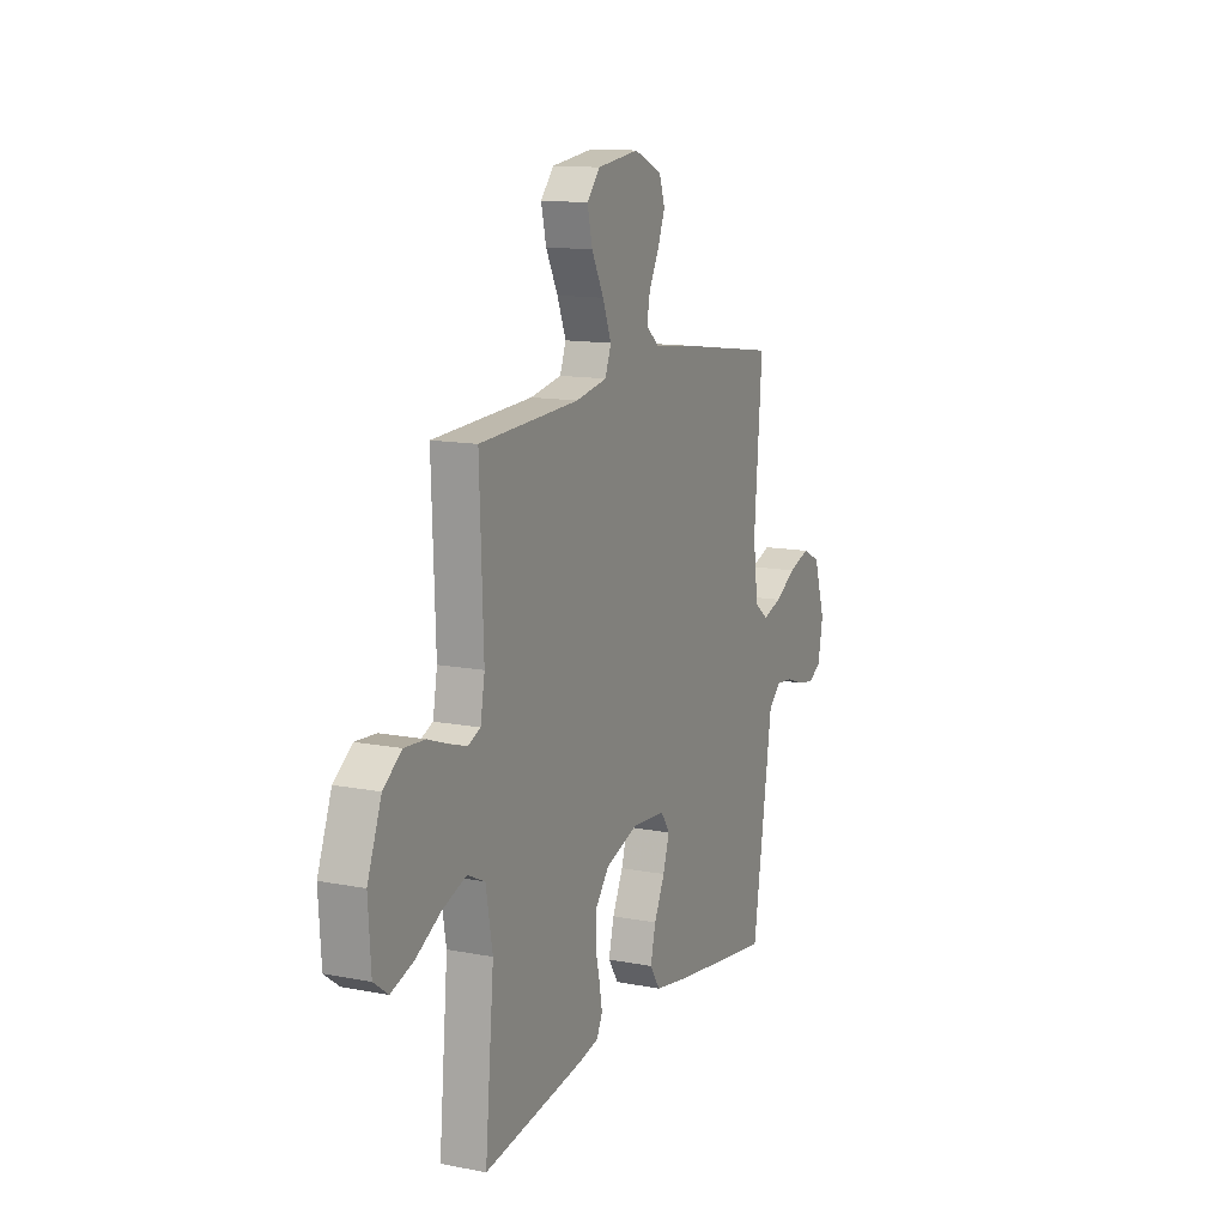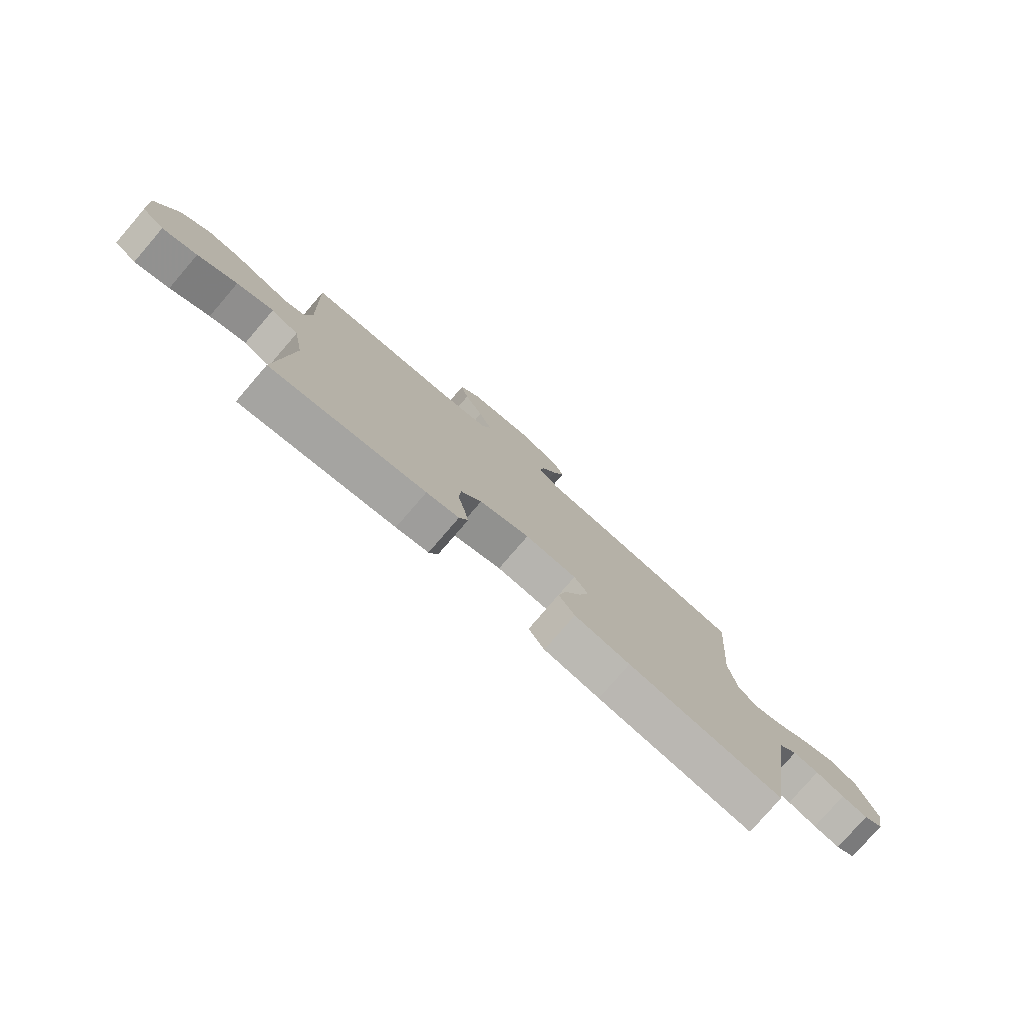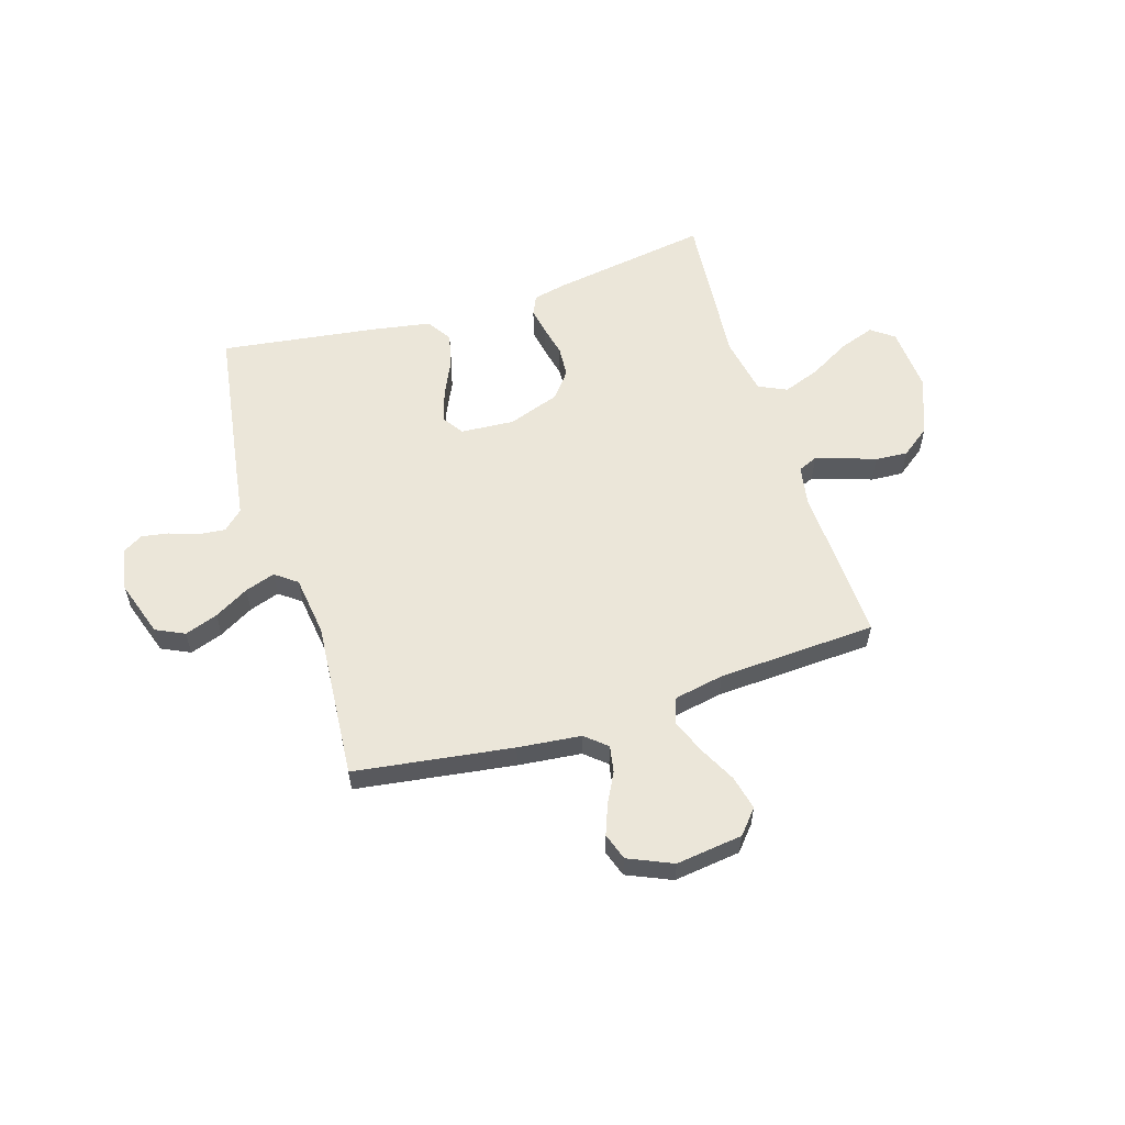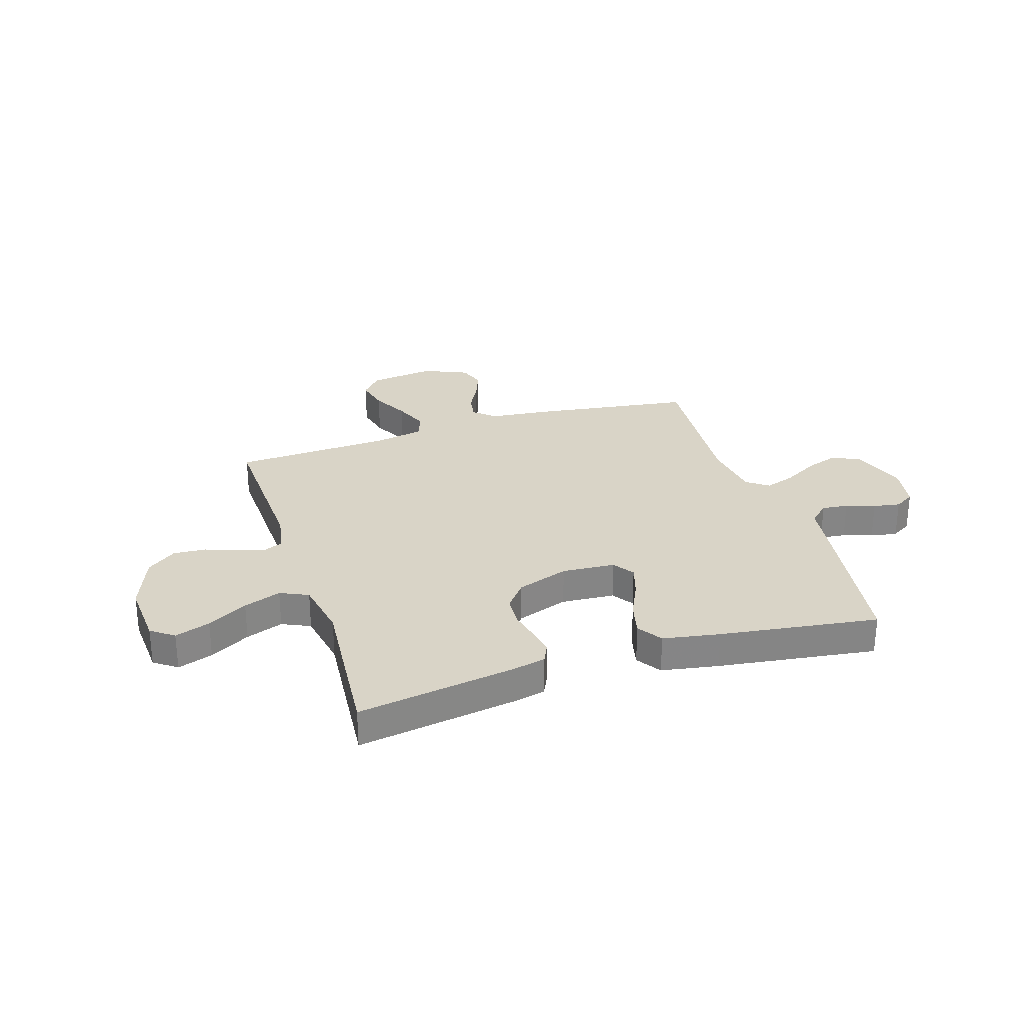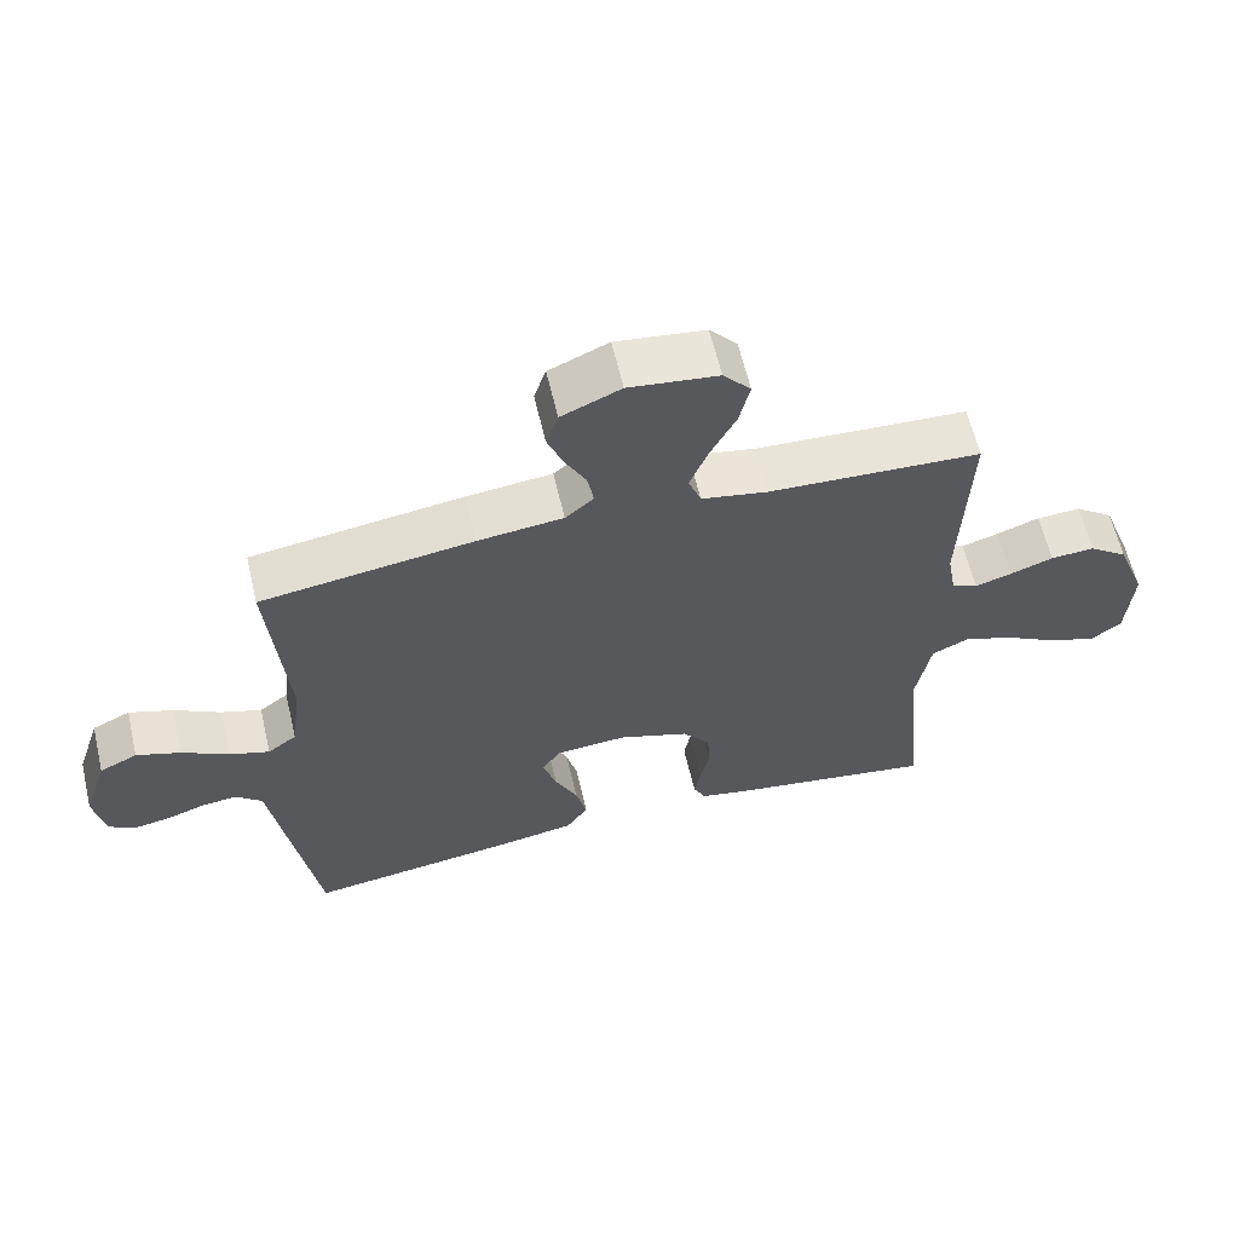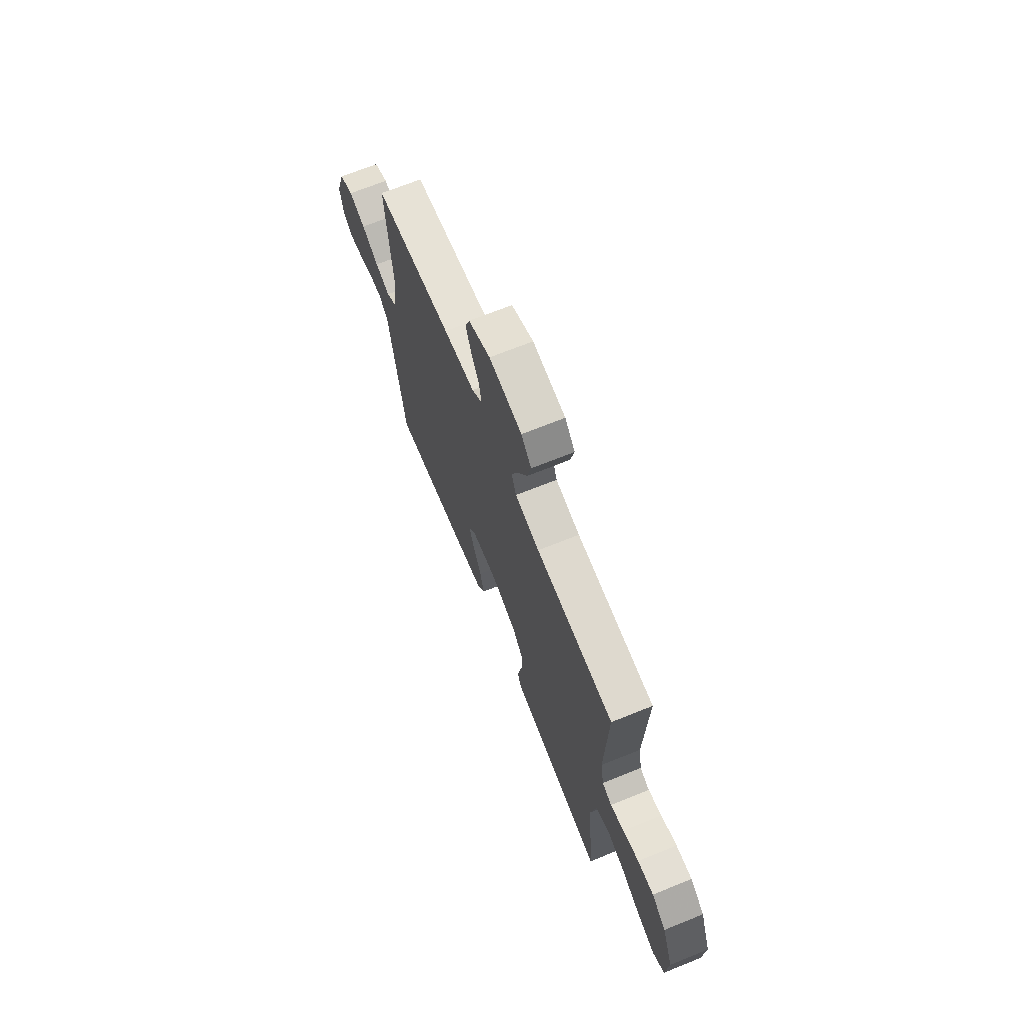
<metadata>
{"format":"obj","ext":"obj","renderer":"f3d","projection":"perspective","resolution":1024,"background":"white","views":[{"elev":12.9,"azim":114.2,"up":"+Z"},{"elev":-78.6,"azim":139.2,"up":"+Z"},{"elev":57.6,"azim":-17.4,"up":"+Y"},{"elev":28.5,"azim":162.2,"up":"+Y"},{"elev":61.9,"azim":-13.3,"up":"+Z"},{"elev":69.1,"azim":68.0,"up":"+Z"}]}
</metadata>
<code>
v -0.5 0.07 -0.5
v -0.546 0.07 -0.2
v -0.56 0.07 -0.105
v -0.597 0.07 -0.071
v -0.647 0.07 -0.076
v -0.702 0.07 -0.095
v -0.753 0.07 -0.104
v -0.791 0.07 -0.081
v -0.806 0.07 0
v -0.771 0.07 0.107
v -0.717 0.07 0.133
v -0.654 0.07 0.111
v -0.589 0.07 0.074
v -0.532 0.07 0.055
v -0.491 0.07 0.086
v -0.476 0.07 0.2
v -0.5 0.07 0.5
v -0.2 0.07 0.543
v -0.08 0.07 0.556
v -0.04 0.07 0.591
v -0.049 0.07 0.641
v -0.079 0.07 0.698
v -0.101 0.07 0.755
v -0.084 0.07 0.806
v 0 0.07 0.843
v 0.126 0.07 0.827
v 0.165 0.07 0.782
v 0.15 0.07 0.717
v 0.114 0.07 0.647
v 0.088 0.07 0.581
v 0.106 0.07 0.533
v 0.2 0.07 0.515
v 0.5 0.07 0.5
v 0.489 0.07 0.2
v 0.502 0.07 0.126
v 0.539 0.07 0.11
v 0.591 0.07 0.126
v 0.652 0.07 0.148
v 0.714 0.07 0.152
v 0.769 0.07 0.111
v 0.811 0.07 0
v 0.803 0.07 -0.123
v 0.76 0.07 -0.155
v 0.693 0.07 -0.132
v 0.617 0.07 -0.089
v 0.546 0.07 -0.063
v 0.493 0.07 -0.088
v 0.473 0.07 -0.2
v 0.5 0.07 -0.5
v 0.2 0.07 -0.453
v 0.137 0.07 -0.439
v 0.12 0.07 -0.403
v 0.129 0.07 -0.352
v 0.142 0.07 -0.293
v 0.138 0.07 -0.235
v 0.098 0.07 -0.185
v 0 0.07 -0.151
v -0.101 0.07 -0.158
v -0.128 0.07 -0.198
v -0.109 0.07 -0.259
v -0.077 0.07 -0.327
v -0.061 0.07 -0.392
v -0.092 0.07 -0.439
v -0.2 0.07 -0.458
v -0.5 0 -0.5
v -0.546 0 -0.2
v -0.56 0 -0.105
v -0.597 0 -0.071
v -0.647 0 -0.076
v -0.702 0 -0.095
v -0.753 0 -0.104
v -0.791 0 -0.081
v -0.806 0 0
v -0.771 0 0.107
v -0.717 0 0.133
v -0.654 0 0.111
v -0.589 0 0.074
v -0.532 0 0.055
v -0.491 0 0.086
v -0.476 0 0.2
v -0.5 0 0.5
v -0.2 0 0.543
v -0.08 0 0.556
v -0.04 0 0.591
v -0.049 0 0.641
v -0.079 0 0.698
v -0.101 0 0.755
v -0.084 0 0.806
v 0 0 0.843
v 0.126 0 0.827
v 0.165 0 0.782
v 0.15 0 0.717
v 0.114 0 0.647
v 0.088 0 0.581
v 0.106 0 0.533
v 0.2 0 0.515
v 0.5 0 0.5
v 0.489 0 0.2
v 0.502 0 0.126
v 0.539 0 0.11
v 0.591 0 0.126
v 0.652 0 0.148
v 0.714 0 0.152
v 0.769 0 0.111
v 0.811 0 0
v 0.803 0 -0.123
v 0.76 0 -0.155
v 0.693 0 -0.132
v 0.617 0 -0.089
v 0.546 0 -0.063
v 0.493 0 -0.088
v 0.473 0 -0.2
v 0.5 0 -0.5
v 0.2 0 -0.453
v 0.137 0 -0.439
v 0.12 0 -0.403
v 0.129 0 -0.352
v 0.142 0 -0.293
v 0.138 0 -0.235
v 0.098 0 -0.185
v 0 0 -0.151
v -0.101 0 -0.158
v -0.128 0 -0.198
v -0.109 0 -0.259
v -0.077 0 -0.327
v -0.061 0 -0.392
v -0.092 0 -0.439
v -0.2 0 -0.458
f 1 2 3
f 64 1 3
f 63 64 3
f 62 63 3
f 61 62 3
f 60 61 3
f 59 60 3 4
f 58 59 4
f 57 58 4
f 52 53 54
f 51 52 54
f 50 51 54
f 49 50 54
f 48 49 54
f 47 48 54 55
f 46 47 55 56
f 43 44 45
f 42 43 45
f 41 42 45
f 40 41 45
f 39 40 45
f 38 39 45
f 37 38 45
f 36 37 45 46
f 46 56 57
f 36 46 57
f 35 36 57
f 32 33 34
f 35 57 4
f 34 35 4
f 32 34 4
f 31 32 4
f 27 28 29
f 26 27 29
f 25 26 29
f 24 25 29
f 23 24 29
f 22 23 29
f 21 22 29
f 20 21 29 30
f 16 17 18 19
f 20 30 31
f 19 20 31
f 16 19 31
f 15 16 31
f 11 12 13
f 10 11 13
f 9 10 13
f 8 9 13
f 7 8 13
f 6 7 13
f 5 6 13
f 5 13 14
f 14 15 31
f 5 14 31
f 4 5 31
f 67 66 65
f 67 65 128
f 67 128 127
f 67 127 126
f 67 126 125
f 67 125 124
f 68 67 124 123
f 68 123 122
f 68 122 121
f 118 117 116
f 118 116 115
f 118 115 114
f 118 114 113
f 118 113 112
f 119 118 112 111
f 120 119 111 110
f 109 108 107
f 109 107 106
f 109 106 105
f 109 105 104
f 109 104 103
f 109 103 102
f 109 102 101
f 110 109 101 100
f 121 120 110
f 121 110 100
f 121 100 99
f 98 97 96
f 68 121 99
f 68 99 98
f 68 98 96
f 68 96 95
f 93 92 91
f 93 91 90
f 93 90 89
f 93 89 88
f 93 88 87
f 93 87 86
f 93 86 85
f 94 93 85 84
f 83 82 81 80
f 95 94 84
f 95 84 83
f 95 83 80
f 95 80 79
f 77 76 75
f 77 75 74
f 77 74 73
f 77 73 72
f 77 72 71
f 77 71 70
f 77 70 69
f 78 77 69
f 95 79 78
f 95 78 69
f 95 69 68
f 1 65 66 2
f 2 66 67 3
f 3 67 68 4
f 4 68 69 5
f 5 69 70 6
f 6 70 71 7
f 7 71 72 8
f 8 72 73 9
f 9 73 74 10
f 10 74 75 11
f 11 75 76 12
f 12 76 77 13
f 13 77 78 14
f 14 78 79 15
f 15 79 80 16
f 16 80 81 17
f 17 81 82 18
f 18 82 83 19
f 19 83 84 20
f 20 84 85 21
f 21 85 86 22
f 22 86 87 23
f 23 87 88 24
f 24 88 89 25
f 25 89 90 26
f 26 90 91 27
f 27 91 92 28
f 28 92 93 29
f 29 93 94 30
f 30 94 95 31
f 31 95 96 32
f 32 96 97 33
f 33 97 98 34
f 34 98 99 35
f 35 99 100 36
f 36 100 101 37
f 37 101 102 38
f 38 102 103 39
f 39 103 104 40
f 40 104 105 41
f 41 105 106 42
f 42 106 107 43
f 43 107 108 44
f 44 108 109 45
f 45 109 110 46
f 46 110 111 47
f 47 111 112 48
f 48 112 113 49
f 49 113 114 50
f 50 114 115 51
f 51 115 116 52
f 52 116 117 53
f 53 117 118 54
f 54 118 119 55
f 55 119 120 56
f 56 120 121 57
f 57 121 122 58
f 58 122 123 59
f 59 123 124 60
f 60 124 125 61
f 61 125 126 62
f 62 126 127 63
f 63 127 128 64
f 64 128 65 1

</code>
